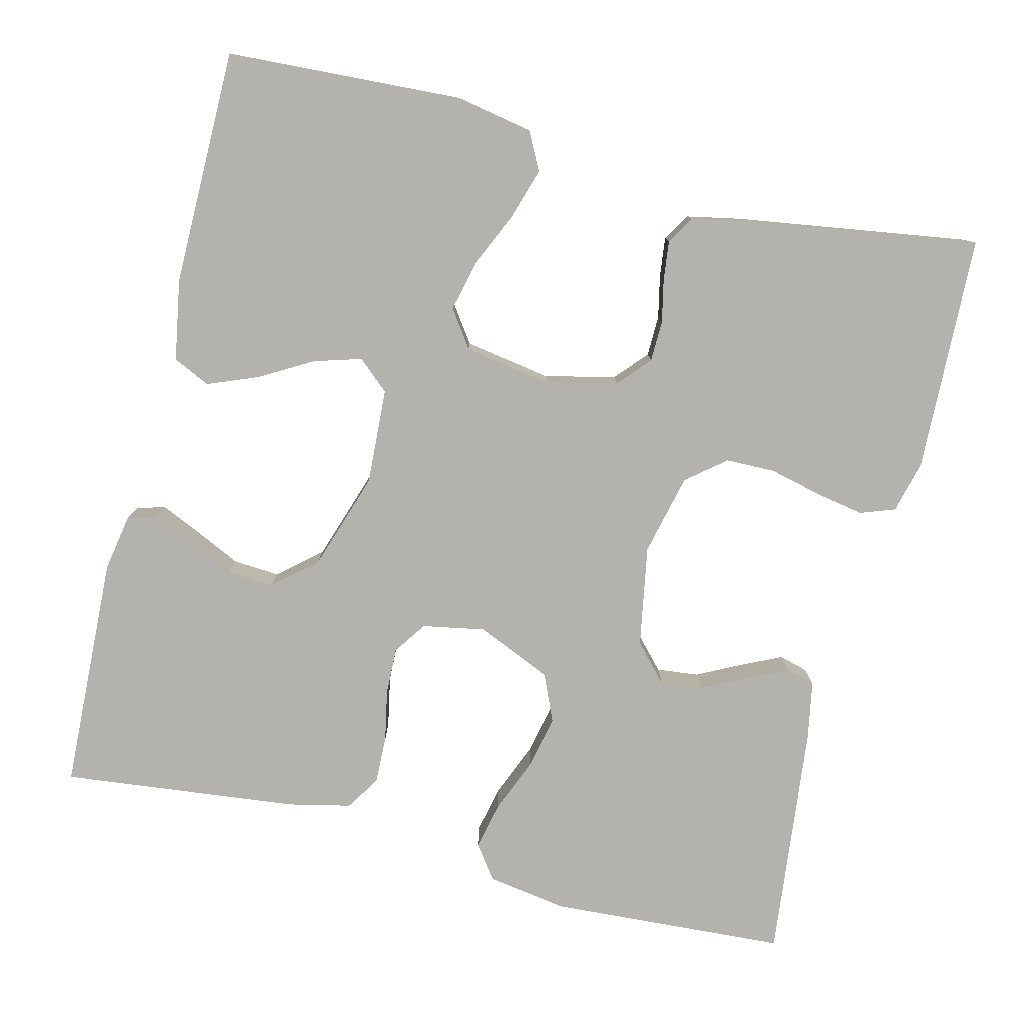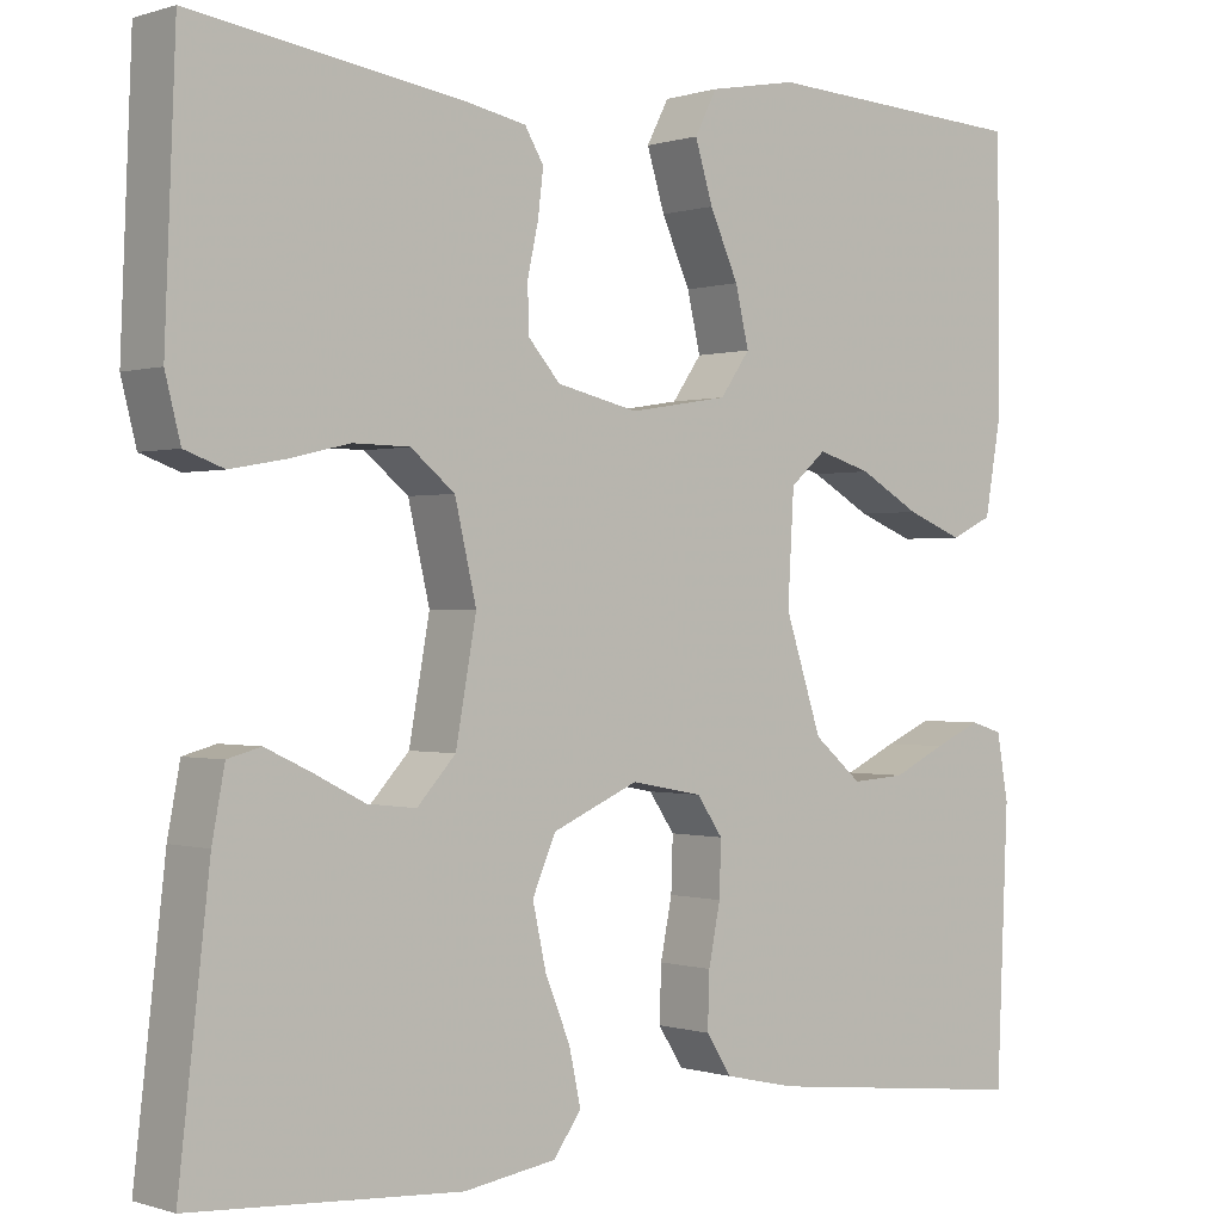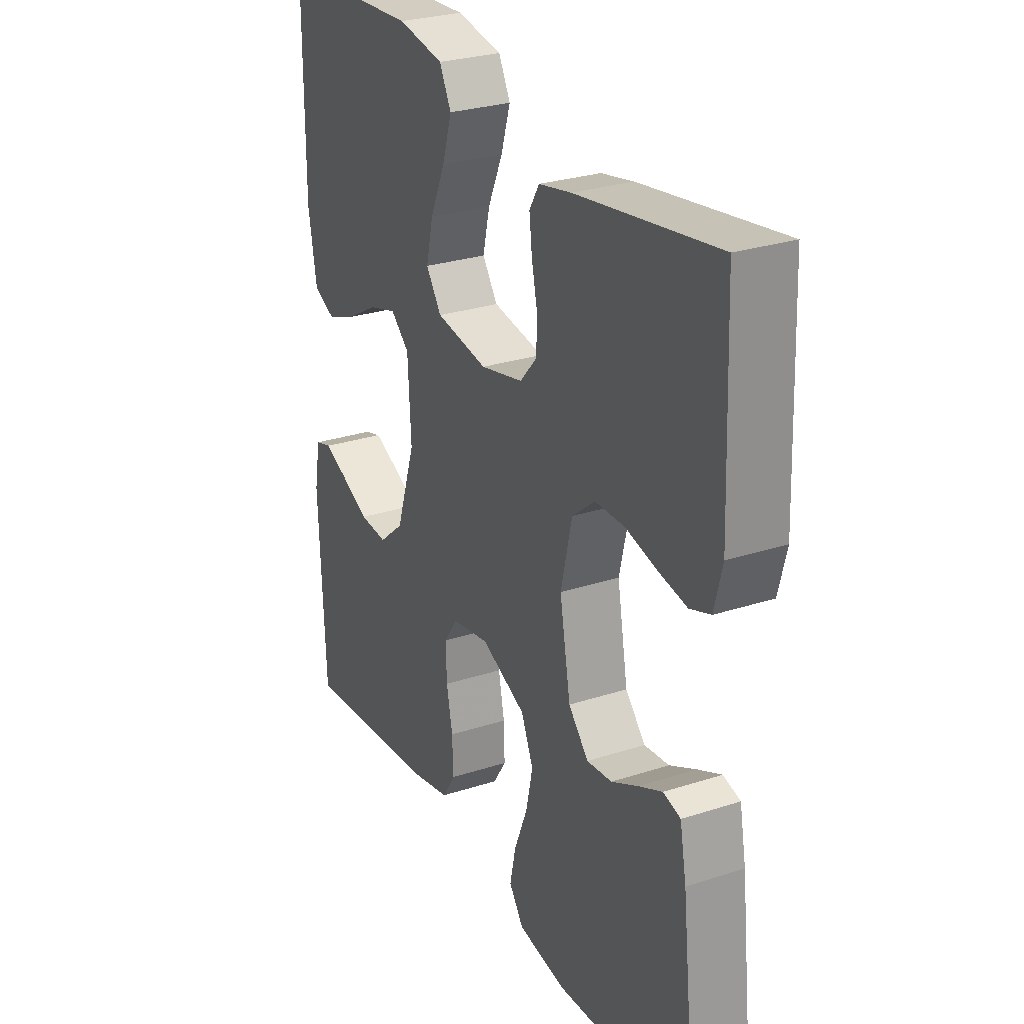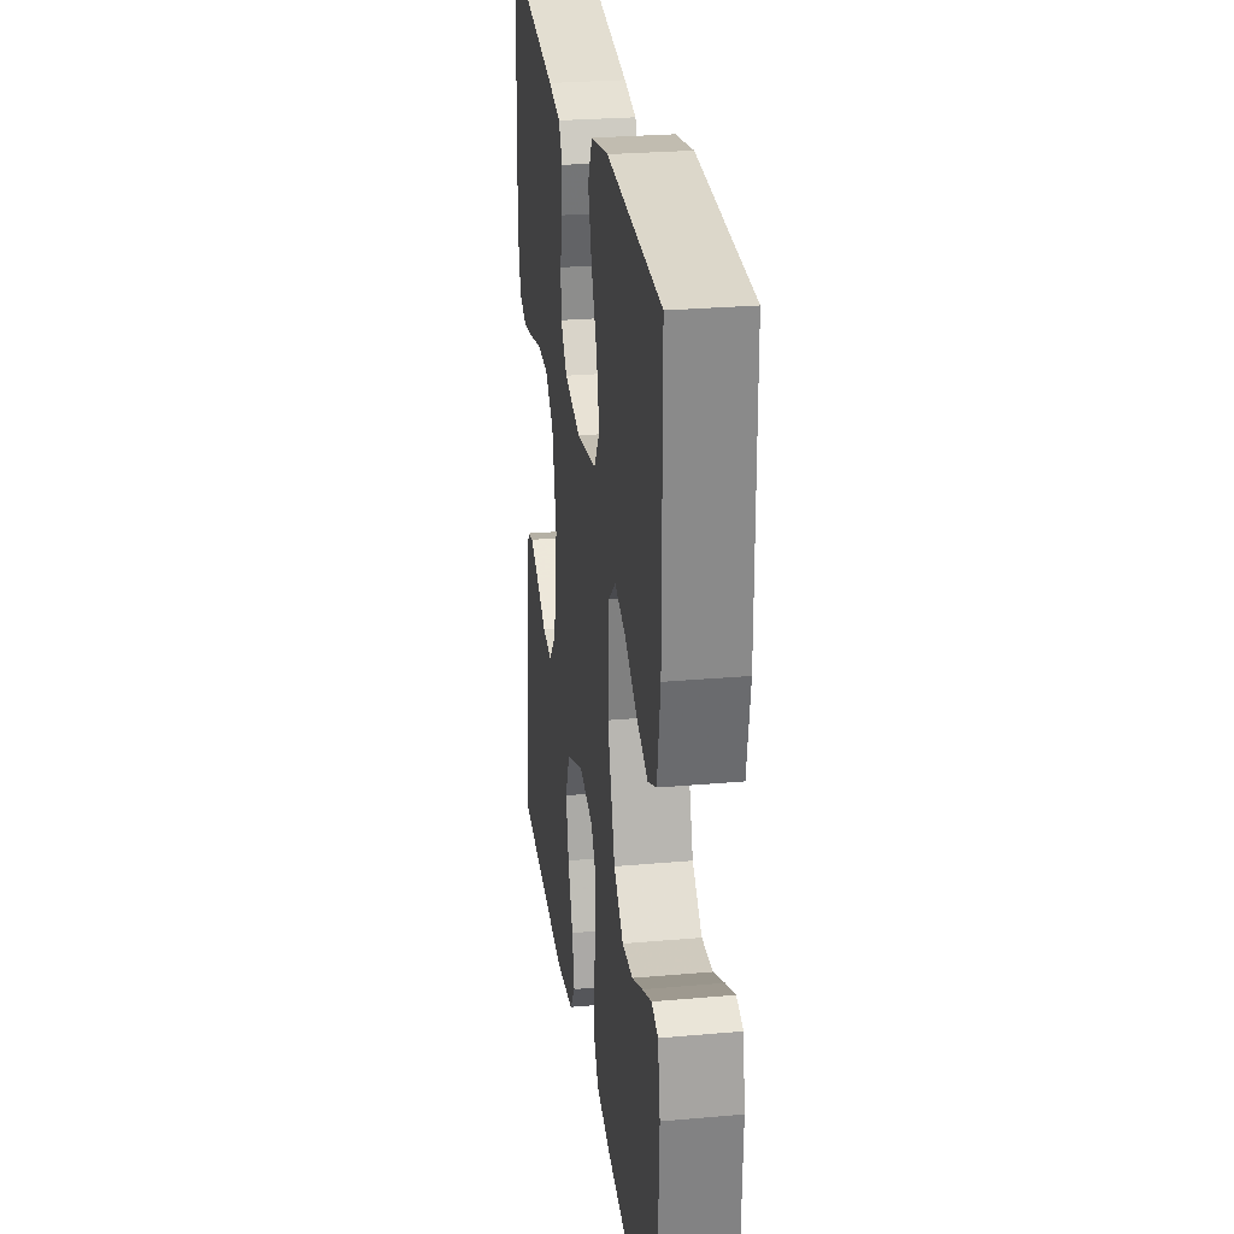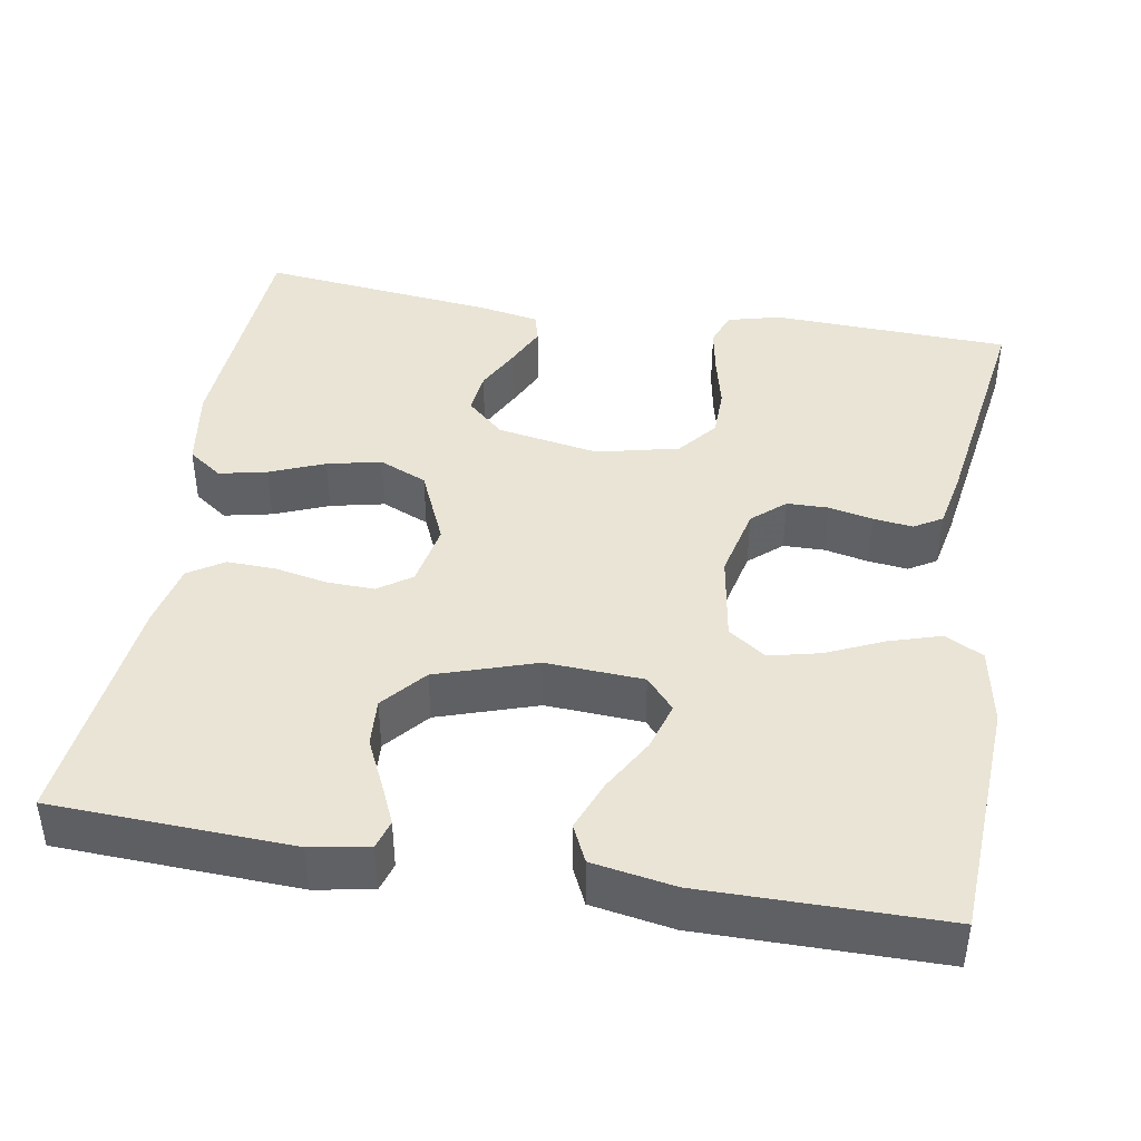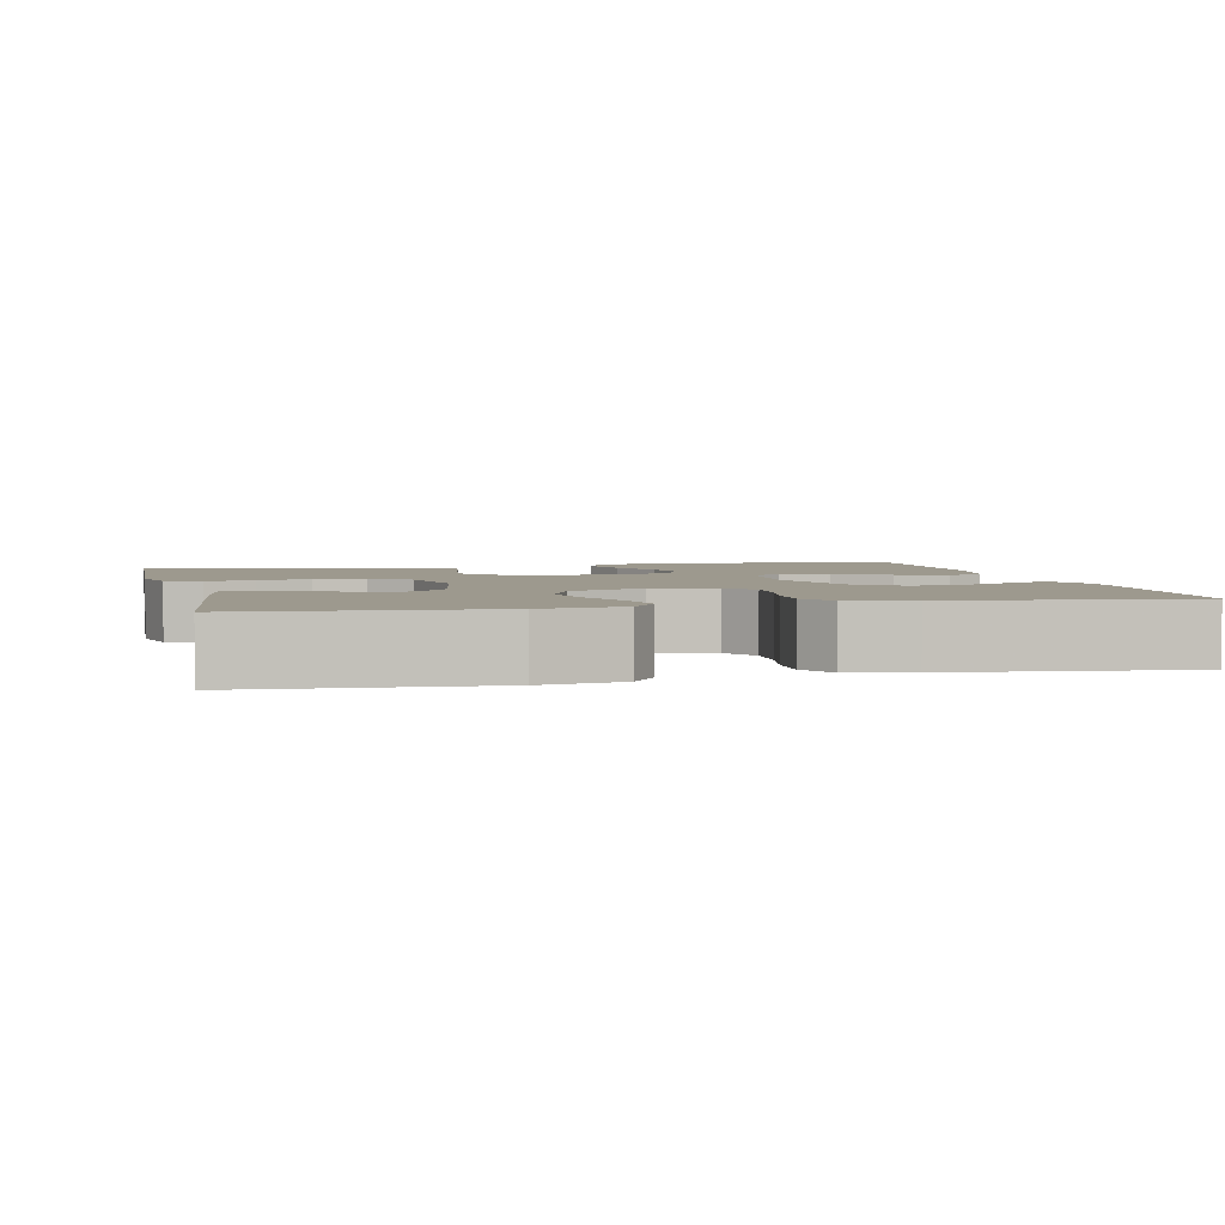
<metadata>
{"format":"obj","ext":"obj","renderer":"f3d","projection":"perspective","resolution":1024,"background":"white","views":[{"elev":-79.4,"azim":-14.0,"up":"+Y"},{"elev":-0.1,"azim":139.8,"up":"+Z"},{"elev":27.9,"azim":63.7,"up":"+Z"},{"elev":27.1,"azim":-97.8,"up":"+Z"},{"elev":42.4,"azim":-80.4,"up":"+Y"},{"elev":3.3,"azim":166.8,"up":"+Y"}]}
</metadata>
<code>
v -0.5 0.07 -0.5
v -0.513 0.07 -0.2
v -0.5 0.07 -0.127
v -0.464 0.07 -0.116
v -0.412 0.07 -0.139
v -0.353 0.07 -0.167
v -0.293 0.07 -0.171
v -0.239 0.07 -0.125
v -0.198 0.07 0
v -0.205 0.07 0.122
v -0.245 0.07 0.157
v -0.305 0.07 0.139
v -0.373 0.07 0.1
v -0.436 0.07 0.075
v -0.483 0.07 0.097
v -0.501 0.07 0.2
v -0.5 0.07 0.5
v -0.2 0.07 0.517
v -0.102 0.07 0.499
v -0.077 0.07 0.451
v -0.097 0.07 0.386
v -0.129 0.07 0.315
v -0.144 0.07 0.251
v -0.111 0.07 0.204
v 0 0.07 0.186
v 0.091 0.07 0.207
v 0.127 0.07 0.248
v 0.128 0.07 0.3
v 0.116 0.07 0.355
v 0.11 0.07 0.405
v 0.131 0.07 0.44
v 0.2 0.07 0.454
v 0.5 0.07 0.5
v 0.512 0.07 0.2
v 0.495 0.07 0.133
v 0.451 0.07 0.117
v 0.39 0.07 0.128
v 0.323 0.07 0.144
v 0.26 0.07 0.143
v 0.211 0.07 0.103
v 0.187 0.07 0
v 0.21 0.07 -0.128
v 0.253 0.07 -0.175
v 0.307 0.07 -0.169
v 0.364 0.07 -0.14
v 0.415 0.07 -0.116
v 0.452 0.07 -0.126
v 0.466 0.07 -0.2
v 0.5 0.07 -0.5
v 0.2 0.07 -0.519
v 0.097 0.07 -0.503
v 0.066 0.07 -0.46
v 0.079 0.07 -0.4
v 0.107 0.07 -0.331
v 0.122 0.07 -0.263
v 0.096 0.07 -0.203
v 0 0.07 -0.161
v -0.08 0.07 -0.176
v -0.109 0.07 -0.218
v -0.107 0.07 -0.278
v -0.094 0.07 -0.343
v -0.092 0.07 -0.404
v -0.12 0.07 -0.448
v -0.2 0.07 -0.466
v -0.5 0 -0.5
v -0.513 0 -0.2
v -0.5 0 -0.127
v -0.464 0 -0.116
v -0.412 0 -0.139
v -0.353 0 -0.167
v -0.293 0 -0.171
v -0.239 0 -0.125
v -0.198 0 0
v -0.205 0 0.122
v -0.245 0 0.157
v -0.305 0 0.139
v -0.373 0 0.1
v -0.436 0 0.075
v -0.483 0 0.097
v -0.501 0 0.2
v -0.5 0 0.5
v -0.2 0 0.517
v -0.102 0 0.499
v -0.077 0 0.451
v -0.097 0 0.386
v -0.129 0 0.315
v -0.144 0 0.251
v -0.111 0 0.204
v 0 0 0.186
v 0.091 0 0.207
v 0.127 0 0.248
v 0.128 0 0.3
v 0.116 0 0.355
v 0.11 0 0.405
v 0.131 0 0.44
v 0.2 0 0.454
v 0.5 0 0.5
v 0.512 0 0.2
v 0.495 0 0.133
v 0.451 0 0.117
v 0.39 0 0.128
v 0.323 0 0.144
v 0.26 0 0.143
v 0.211 0 0.103
v 0.187 0 0
v 0.21 0 -0.128
v 0.253 0 -0.175
v 0.307 0 -0.169
v 0.364 0 -0.14
v 0.415 0 -0.116
v 0.452 0 -0.126
v 0.466 0 -0.2
v 0.5 0 -0.5
v 0.2 0 -0.519
v 0.097 0 -0.503
v 0.066 0 -0.46
v 0.079 0 -0.4
v 0.107 0 -0.331
v 0.122 0 -0.263
v 0.096 0 -0.203
v 0 0 -0.161
v -0.08 0 -0.176
v -0.109 0 -0.218
v -0.107 0 -0.278
v -0.094 0 -0.343
v -0.092 0 -0.404
v -0.12 0 -0.448
v -0.2 0 -0.466
f 60 61 62 63
f 59 60 63 64
f 51 52 53 54
f 51 54 55
f 50 51 55
f 49 50 55
f 48 49 55 56
f 44 45 46 47
f 44 47 48
f 43 44 48 56
f 35 36 37 38
f 33 34 35 38
f 33 38 39
f 32 33 39 40
f 28 29 30 31
f 27 28 31 32
f 19 20 21 22
f 19 22 23
f 18 19 23
f 17 18 23
f 16 17 23 24
f 12 13 14 15
f 11 12 15 16
f 3 4 5 6
f 1 2 3 6
f 59 64 1 6
f 42 43 56 57
f 41 42 57
f 41 57 58
f 27 32 40 41
f 26 27 41 58
f 25 26 58 59
f 11 16 24 25
f 10 11 25
f 9 10 25 59
f 59 6 7
f 59 7 8
f 8 9 59
f 127 126 125 124
f 128 127 124 123
f 118 117 116 115
f 119 118 115
f 119 115 114
f 119 114 113
f 120 119 113 112
f 111 110 109 108
f 112 111 108
f 120 112 108 107
f 102 101 100 99
f 102 99 98 97
f 103 102 97
f 104 103 97 96
f 95 94 93 92
f 96 95 92 91
f 86 85 84 83
f 87 86 83
f 87 83 82
f 87 82 81
f 88 87 81 80
f 79 78 77 76
f 80 79 76 75
f 70 69 68 67
f 70 67 66 65
f 70 65 128 123
f 121 120 107 106
f 121 106 105
f 122 121 105
f 105 104 96 91
f 122 105 91 90
f 123 122 90 89
f 89 88 80 75
f 89 75 74
f 123 89 74 73
f 71 70 123
f 72 71 123
f 123 73 72
f 1 65 66 2
f 2 66 67 3
f 3 67 68 4
f 4 68 69 5
f 5 69 70 6
f 6 70 71 7
f 7 71 72 8
f 8 72 73 9
f 9 73 74 10
f 10 74 75 11
f 11 75 76 12
f 12 76 77 13
f 13 77 78 14
f 14 78 79 15
f 15 79 80 16
f 16 80 81 17
f 17 81 82 18
f 18 82 83 19
f 19 83 84 20
f 20 84 85 21
f 21 85 86 22
f 22 86 87 23
f 23 87 88 24
f 24 88 89 25
f 25 89 90 26
f 26 90 91 27
f 27 91 92 28
f 28 92 93 29
f 29 93 94 30
f 30 94 95 31
f 31 95 96 32
f 32 96 97 33
f 33 97 98 34
f 34 98 99 35
f 35 99 100 36
f 36 100 101 37
f 37 101 102 38
f 38 102 103 39
f 39 103 104 40
f 40 104 105 41
f 41 105 106 42
f 42 106 107 43
f 43 107 108 44
f 44 108 109 45
f 45 109 110 46
f 46 110 111 47
f 47 111 112 48
f 48 112 113 49
f 49 113 114 50
f 50 114 115 51
f 51 115 116 52
f 52 116 117 53
f 53 117 118 54
f 54 118 119 55
f 55 119 120 56
f 56 120 121 57
f 57 121 122 58
f 58 122 123 59
f 59 123 124 60
f 60 124 125 61
f 61 125 126 62
f 62 126 127 63
f 63 127 128 64
f 64 128 65 1

</code>
